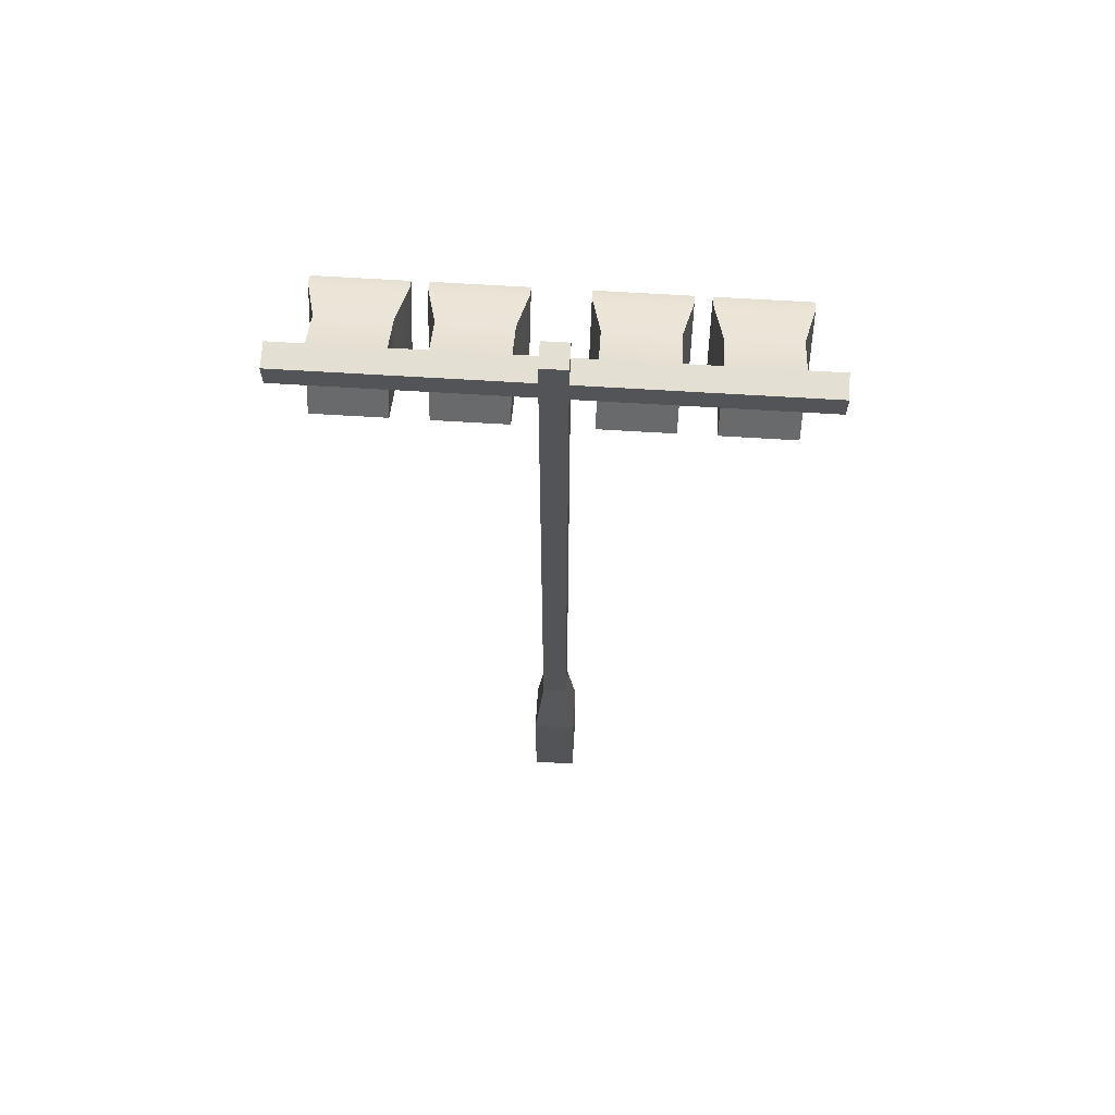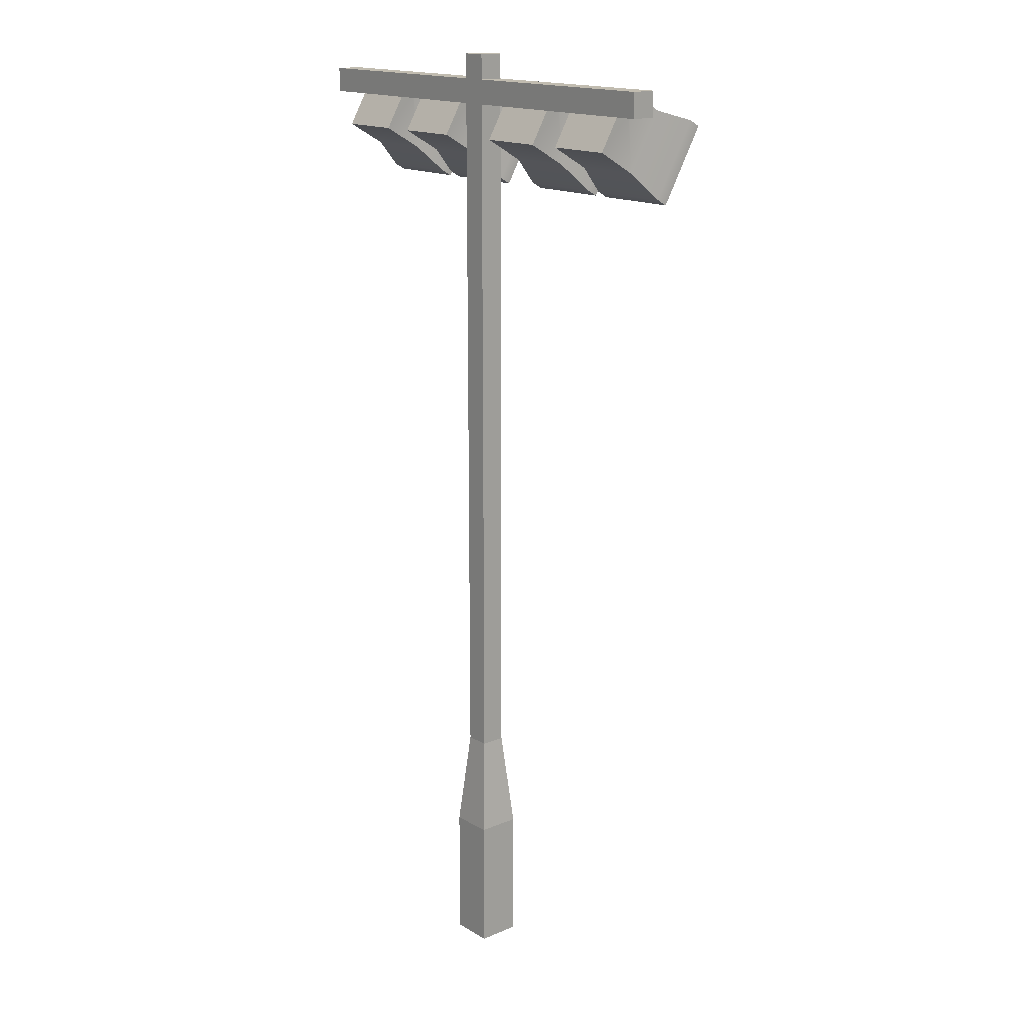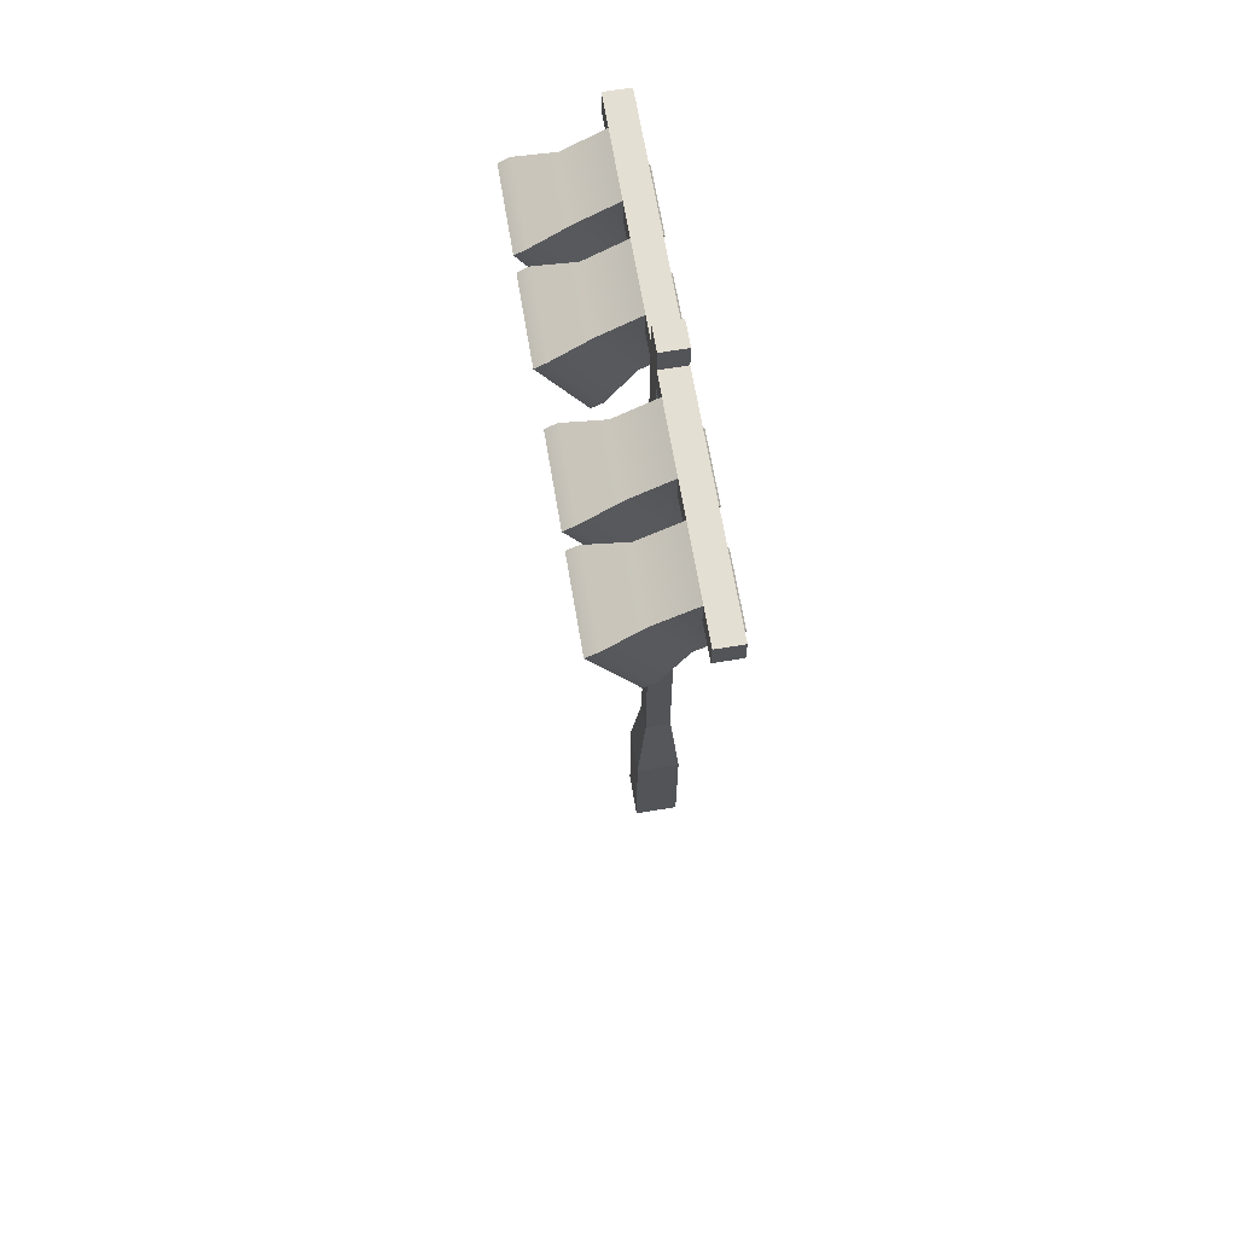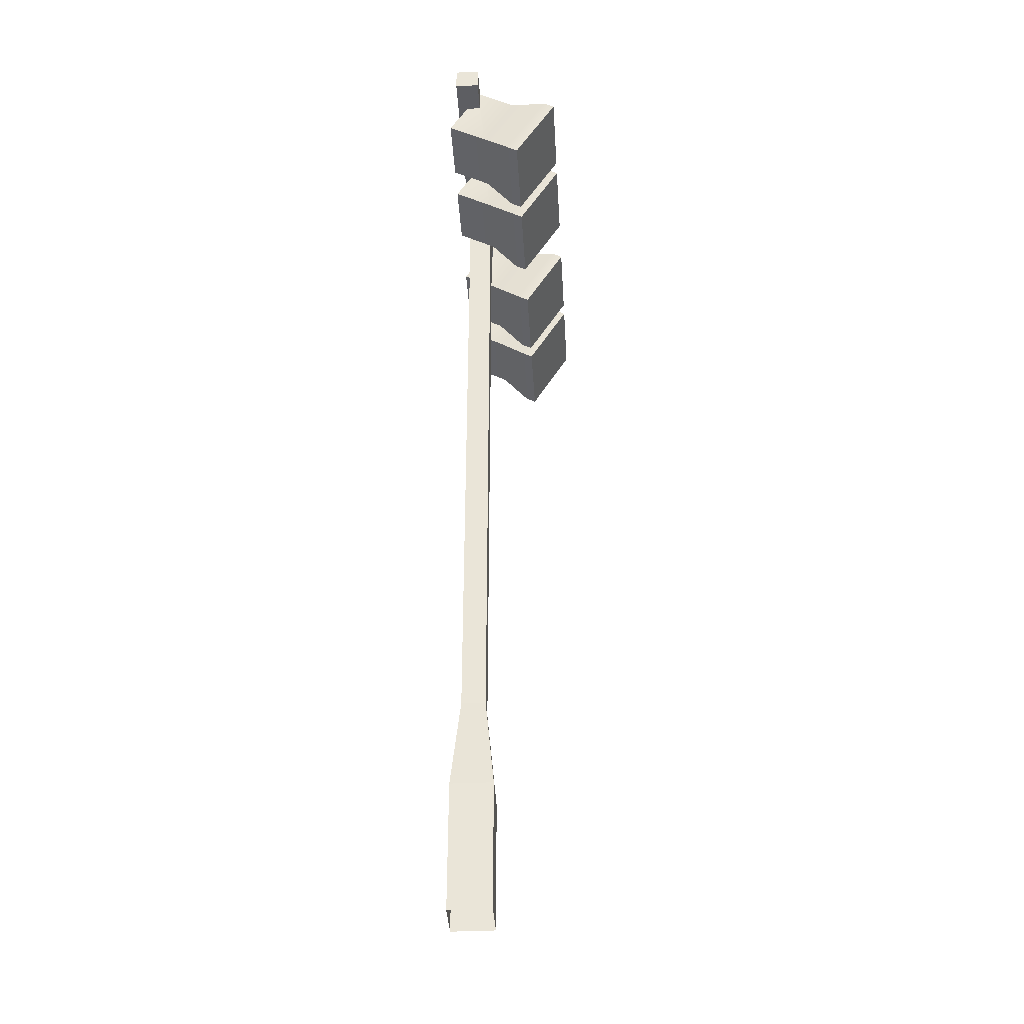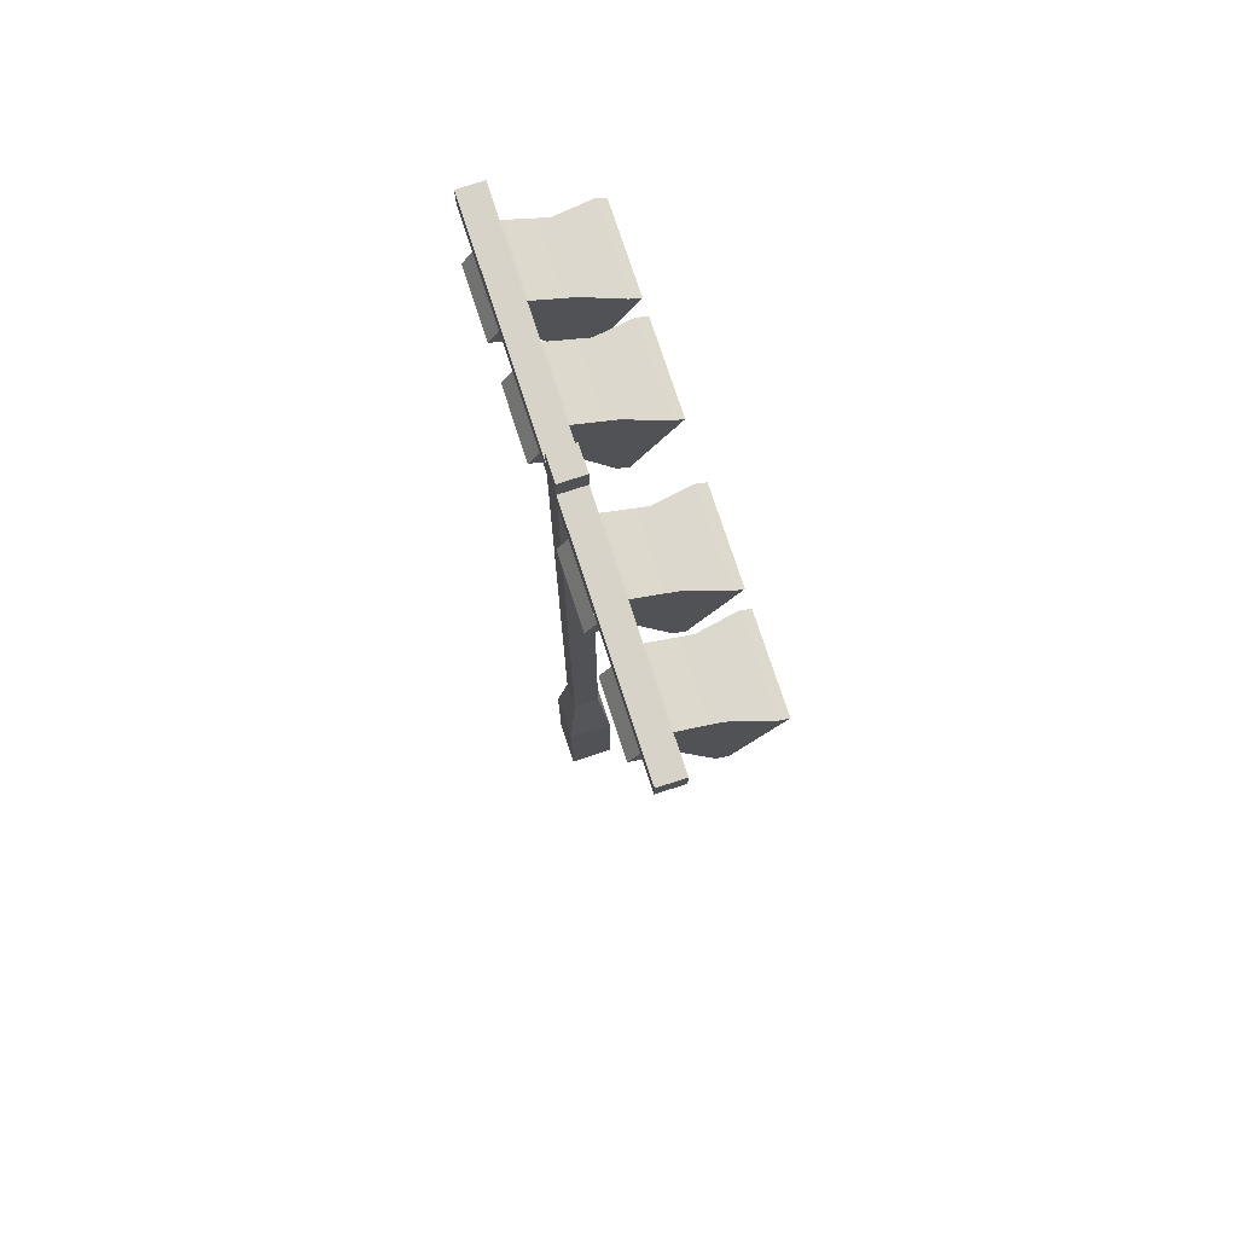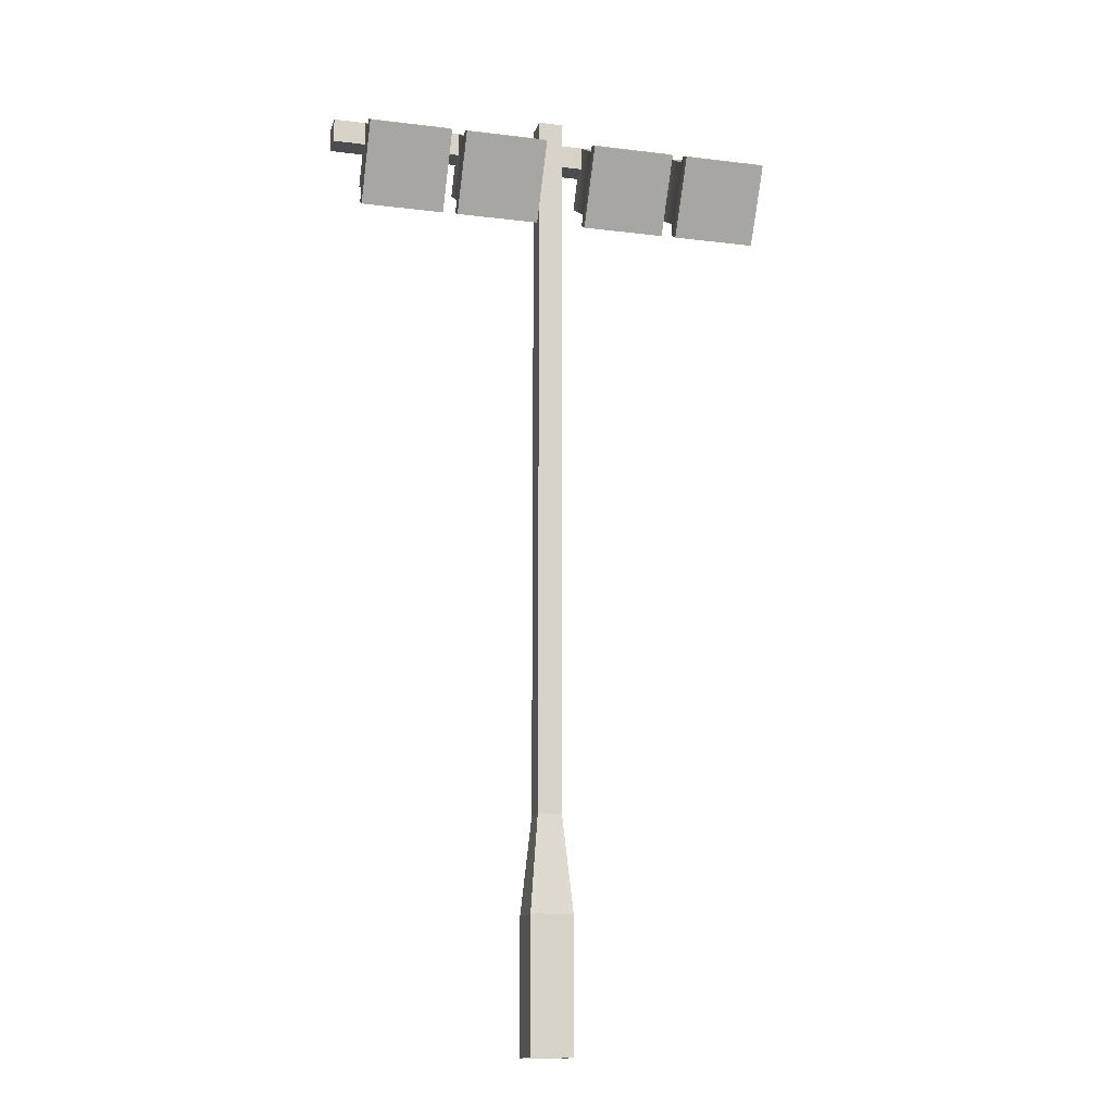
<metadata>
{"format":"obj","ext":"obj","renderer":"f3d","projection":"perspective","resolution":1024,"background":"white","views":[{"elev":66.8,"azim":3.5,"up":"+Y"},{"elev":16.4,"azim":49.8,"up":"+Y"},{"elev":66.4,"azim":-99.5,"up":"+Y"},{"elev":-39.1,"azim":93.3,"up":"+Y"},{"elev":75.8,"azim":71.9,"up":"+Y"},{"elev":-15.1,"azim":165.3,"up":"+Y"}]}
</metadata>
<code>
o lightPostLarge
v 0.01 0.19 -0.01
v 0.01 0.7557 -0.01
v 0.01 0.7557 0.01
v 0.01 0.19 0.01
v -0.01 0.7757 0.01
v 0.01 0.7757 0.01
v 0.01 0.7957 0.01
v -0.01 0.7957 0.01
v -0.19 0.7757 0.01
v -0.19 0.7557 0.01
v 0.19 0.7757 0.01
v -0.01 0.7557 0.01
v 0.19 0.7557 0.01
v -0.01 0.19 0.01
v -0.01 0.7557 -0.01
v -0.01 0.19 -0.01
v 0.01 0.7957 -0.01
v -0.01 0.7957 -0.01
v -0.0176 0.11 0.0176
v 0.0176 0.11 0.0176
v 0.0176 0.11 -0.0176
v -0.0176 0.11 -0.0176
v 0.0176 0 -0.0176
v 0.0176 -0 0.0176
v -0.0176 -0 0.0176
v -0.0176 0 -0.0176
v 0.01 0.7757 -0.01
v -0.01 0.7757 -0.01
v -0.19 0.7757 -0.01
v -0.19 0.7557 -0.01
v -0.028 0.7757 -0.01
v -0.082 0.7757 -0.01
v -0.109 0.7757 -0.01
v -0.163 0.7757 -0.01
v 0.19 0.7557 -0.01
v 0.19 0.7757 -0.01
v 0.163 0.7757 -0.01
v 0.109 0.7757 -0.01
v 0.082 0.7757 -0.01
v 0.028 0.7757 -0.01
v -0.028 0.7557 0.001547
v -0.082 0.7557 0.001547
v -0.109 0.7557 0.001547
v -0.082 0.7557 -0.01
v -0.163 0.7557 0.001547
v -0.163 0.7557 -0.01
v -0.109 0.7557 -0.01
v -0.028 0.7557 -0.01
v 0.163 0.7557 0.001547
v 0.109 0.7557 0.001547
v 0.082 0.7557 0.001547
v 0.109 0.7557 -0.01
v 0.028 0.7557 0.001547
v 0.028 0.7557 -0.01
v 0.082 0.7557 -0.01
v 0.163 0.7557 -0.01
v 0.163 0.7109 -0.01418
v 0.163 0.7289 0.017
v 0.109 0.7289 0.017
v 0.109 0.7109 -0.01418
v 0.109 0.7577 -0.04118
v 0.1017 0.749 -0.0708
v 0.1017 0.6896 -0.03651
v 0.1017 0.744 -0.07946
v 0.1017 0.6846 -0.04517
v 0.163 0.7577 -0.04118
v 0.1703 0.749 -0.0708
v 0.1137 0.695 -0.05116
v 0.1703 0.6846 -0.04517
v 0.1137 0.7336 -0.07347
v 0.1583 0.7336 -0.07347
v 0.1583 0.695 -0.05116
v 0.1703 0.744 -0.07946
v 0.1703 0.6896 -0.03651
v 0.082 0.7577 -0.04118
v 0.028 0.7577 -0.04118
v 0.08929 0.749 -0.0708
v 0.02071 0.749 -0.0708
v 0.082 0.7109 -0.01418
v 0.082 0.7289 0.017
v 0.028 0.7289 0.017
v 0.028 0.7109 -0.01418
v 0.02071 0.6896 -0.03651
v 0.08929 0.6896 -0.03651
v 0.02071 0.744 -0.07946
v 0.02071 0.6846 -0.04517
v 0.08929 0.6846 -0.04517
v 0.08929 0.744 -0.07946
v 0.03269 0.695 -0.05116
v 0.03269 0.7336 -0.07347
v 0.07731 0.7336 -0.07347
v 0.07731 0.695 -0.05116
v -0.08929 0.6896 -0.03651
v -0.02071 0.6896 -0.03651
v -0.028 0.7109 -0.01418
v -0.082 0.7109 -0.01418
v -0.028 0.7577 -0.04118
v -0.02071 0.749 -0.0708
v -0.08929 0.749 -0.0708
v -0.082 0.7577 -0.04118
v -0.07731 0.695 -0.05116
v -0.02071 0.6846 -0.04517
v -0.08929 0.6846 -0.04517
v -0.08929 0.744 -0.07946
v -0.07731 0.7336 -0.07347
v -0.03269 0.7336 -0.07347
v -0.03269 0.695 -0.05116
v -0.02071 0.744 -0.07946
v -0.028 0.7289 0.017
v -0.082 0.7289 0.017
v -0.1017 0.6846 -0.04517
v -0.1017 0.744 -0.07946
v -0.1017 0.749 -0.0708
v -0.1017 0.6896 -0.03651
v -0.163 0.7109 -0.01418
v -0.163 0.7289 0.017
v -0.163 0.7577 -0.04118
v -0.109 0.7577 -0.04118
v -0.1703 0.749 -0.0708
v -0.1703 0.6896 -0.03651
v -0.1703 0.6846 -0.04517
v -0.1703 0.744 -0.07946
v -0.109 0.7109 -0.01418
v -0.109 0.7289 0.017
v -0.1583 0.695 -0.05116
v -0.1583 0.7336 -0.07347
v -0.1137 0.7336 -0.07347
v -0.1137 0.695 -0.05116
f 1 2 3
f 6 9 10
f 3 12 14
f 15 16 14
f 14 12 15
f 18 8 7
f 19 14 16
f 20 24 23
f 25 24 20
f 20 19 25
f 27 17 7
f 7 6 27
f 18 28 5
f 34 29 9
f 37 6 11
f 12 10 41
f 10 46 45
f 13 3 49
f 3 51 50
f 46 30 29
f 44 47 33
f 28 17 27
f 7 8 5
f 6 5 9
f 7 17 18
f 1 4 20
f 16 22 19
f 25 19 22
f 10 9 29
f 37 38 6
f 39 40 6
f 41 15 12
f 10 43 42
f 15 41 48
f 3 50 49
f 3 53 51
f 3 54 53
f 35 49 56
f 33 32 44
f 15 48 31
f 15 54 2
f 11 12 10
f 11 3 12
f 3 11 13
f 19 4 20
f 21 16 22
f 20 1 21
f 23 20 21
f 22 25 26
f 22 23 21
f 5 18 8
f 31 5 9
f 32 9 33
f 35 11 36
f 11 35 13
f 11 37 36
f 38 6 39
f 40 6 27
f 10 41 42
f 43 42 44
f 10 43 45
f 10 46 30
f 44 47 43
f 49 13 35
f 3 54 2
f 37 35 36
f 52 39 55
f 39 52 38
f 31 27 28
f 15 54 40
f 15 1 2
f 1 15 16
f 57 58 59
f 59 60 57
f 65 63 62
f 66 67 62
f 64 70 68
f 69 68 72
f 71 64 73
f 63 74 57
f 57 60 63
f 67 74 69
f 52 60 59
f 67 73 64
f 59 58 49
f 49 50 59
f 74 67 66
f 57 66 37
f 56 58 57
f 39 75 76
f 75 77 78
f 79 80 81
f 81 82 79
f 83 84 79
f 83 82 76
f 84 77 75
f 75 79 84
f 77 84 87
f 89 87 86
f 87 89 92
f 92 91 88
f 77 88 85
f 85 78 77
f 81 80 51
f 54 82 81
f 82 54 40
f 40 76 82
f 97 98 99
f 99 100 97
f 100 99 93
f 93 96 100
f 104 106 105
f 48 109 95
f 48 41 109
f 102 94 93
f 98 94 102
f 94 98 97
f 97 95 94
f 31 97 100
f 41 42 110
f 44 96 110
f 96 44 32
f 113 114 111
f 46 115 116
f 116 45 46
f 34 117 115
f 111 114 120
f 119 122 121
f 114 113 118
f 118 123 114
f 120 114 123
f 123 115 120
f 33 118 117
f 121 122 125
f 122 127 126
f 111 125 128
f 128 112 111
f 127 122 112
f 113 112 122
f 122 119 113
f 43 45 116
f 117 119 120
f 120 115 117
f 3 1 4
f 5 7 6
f 11 10 6
f 14 3 4
f 4 19 14
f 16 21 1
f 23 22 26
f 29 10 30
f 5 31 28
f 31 9 32
f 33 9 34
f 51 50 52
f 52 55 51
f 35 37 56
f 29 46 34
f 31 15 27
f 28 17 18
f 15 40 27
f 61 62 63
f 63 60 61
f 62 64 65
f 62 61 66
f 37 66 61
f 61 38 37
f 68 69 65
f 65 64 68
f 64 71 70
f 72 73 69
f 72 71 73
f 69 73 67
f 59 50 52
f 60 52 38
f 38 61 60
f 64 62 67
f 69 74 63
f 63 65 69
f 66 57 74
f 37 56 57
f 56 49 58
f 76 40 39
f 78 76 75
f 79 82 83
f 78 85 86
f 86 83 78
f 76 78 83
f 87 84 83
f 83 86 87
f 79 75 39
f 39 55 79
f 55 80 79
f 55 51 80
f 87 88 77
f 86 85 89
f 85 90 89
f 85 91 90
f 92 88 87
f 91 85 88
f 51 53 81
f 81 53 54
f 93 94 95
f 95 96 93
f 101 102 103
f 103 104 101
f 104 105 101
f 102 101 107
f 107 108 102
f 107 106 108
f 106 104 108
f 95 109 110
f 110 96 95
f 95 97 31
f 31 48 95
f 93 103 102
f 99 104 103
f 103 93 99
f 102 108 98
f 98 108 104
f 104 99 98
f 100 32 31
f 110 109 41
f 110 42 44
f 32 100 96
f 111 112 113
f 115 46 34
f 118 113 119
f 119 117 118
f 120 121 111
f 121 120 119
f 123 124 116
f 116 115 123
f 117 34 33
f 125 111 121
f 122 126 125
f 128 127 112
f 116 124 43
f 123 118 33
f 33 47 123
f 47 124 123
f 47 43 124
f 70 71 72
f 92 89 90
f 105 106 107
f 128 125 126
f 126 127 128
f 72 68 70
f 90 91 92
f 107 101 105

</code>
